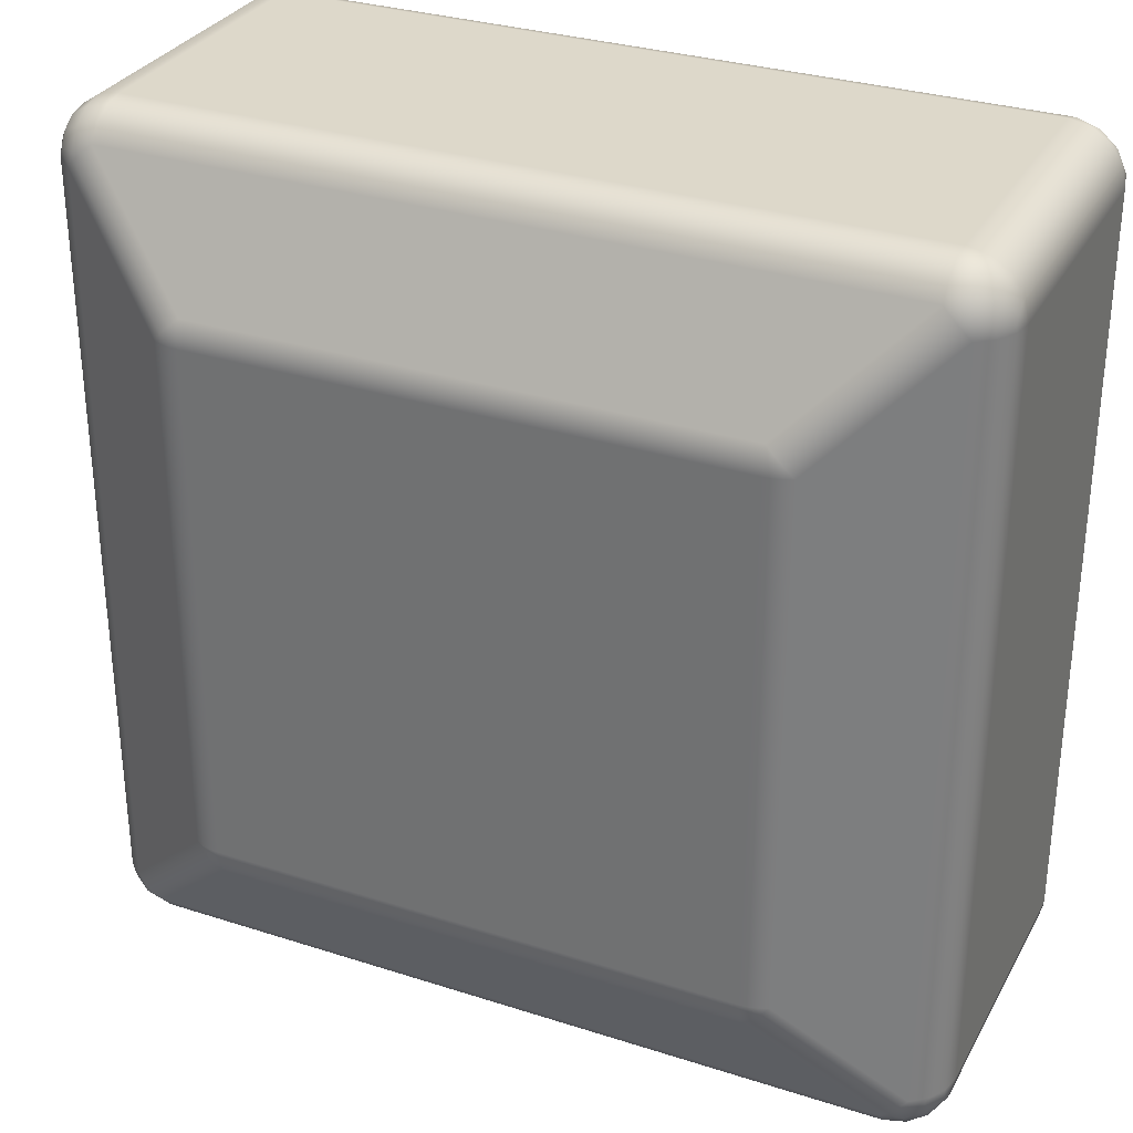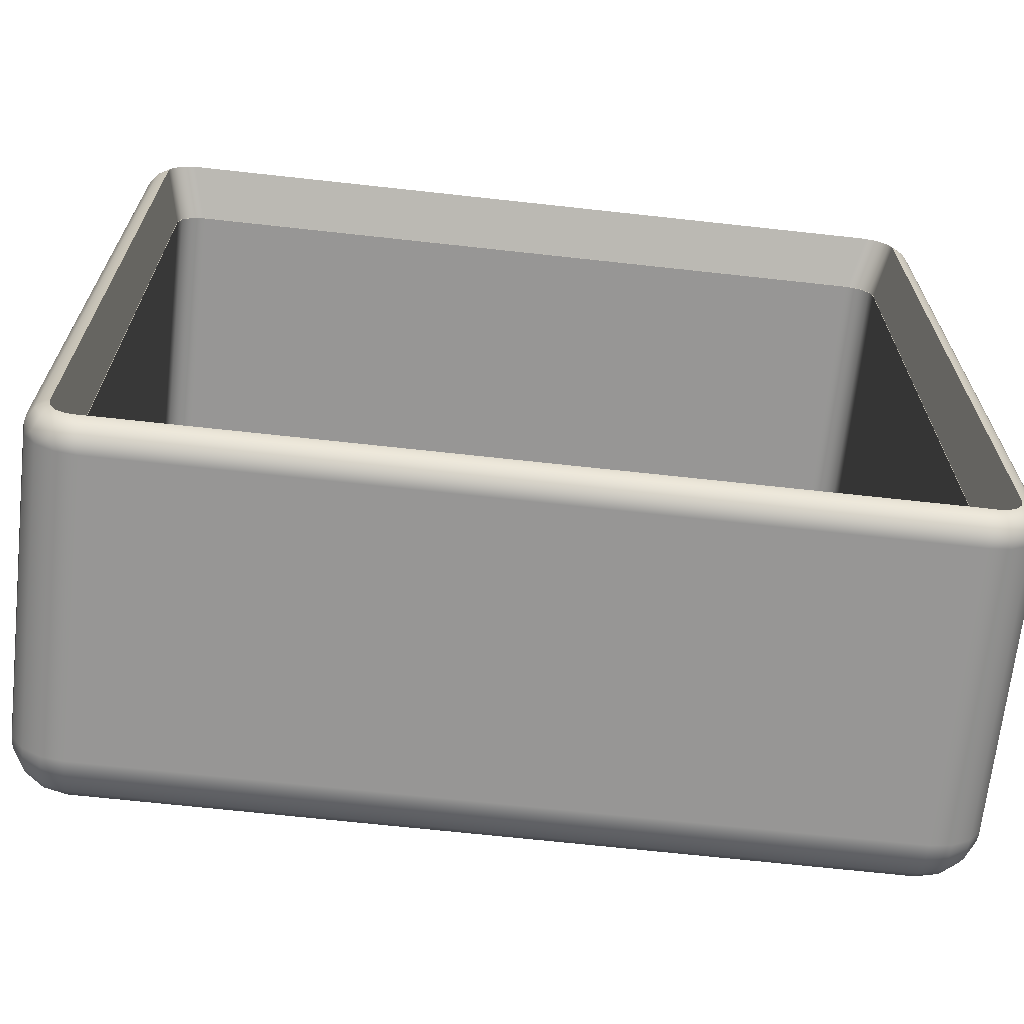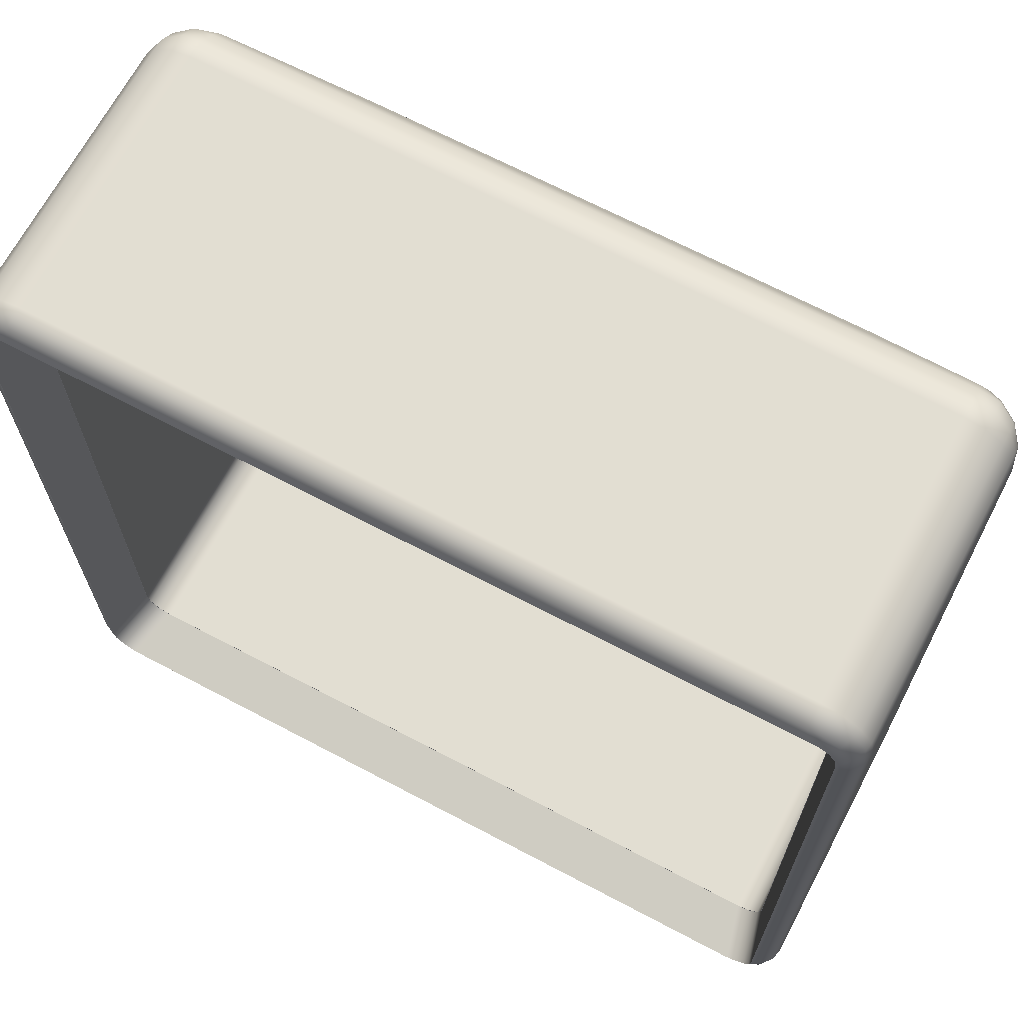
<metadata>
{"format":"obj","ext":"obj","renderer":"f3d","projection":"perspective","resolution":1024,"background":"white","views":[{"elev":31.0,"azim":-155.3,"up":"+Z"},{"elev":-67.8,"azim":-6.3,"up":"+Z"},{"elev":67.8,"azim":27.9,"up":"+Z"}]}
</metadata>
<code>
v  27.4 2 -31.4
v  -27.4 2 -31.4
v  27.4 22.6 -31.4
v  -27.4 22.6 -31.4
v  -31.4 2 -27.4
v  -31.4 2 27.4
v  -31.4 22.6 -27.4
v  -31.4 22.6 27.4
v  -27.4 2 31.4
v  27.4 2 31.4
v  -27.4 22.6 31.4
v  27.4 22.6 31.4
v  31.4 2 27.4
v  31.4 2 -27.4
v  31.4 22.6 27.4
v  31.4 22.6 -27.4
v  19.12 30.53 21
v  -19.12 30.53 21
v  27.4 26.13 29.28
v  -27.4 26.13 29.28
v  21 30.53 19.12
v  29.28 26.13 27.4
v  21 30.53 -19.12
v  29.28 26.13 -27.4
v  27.4 26.13 -29.28
v  -27.4 26.13 -29.28
v  19.12 30.53 -21
v  -19.12 30.53 -21
v  -29.28 26.13 -27.4
v  -29.28 26.13 27.4
v  -21 30.53 -19.12
v  -21 30.53 19.12
v  19.12 31 -19.12
v  -19.12 31 -19.12
v  19.12 31 19.12
v  -19.12 31 19.12
v  28.93 2 31.1
v  28.93 22.6 31.1
v  30.23 2 30.23
v  30.23 22.6 30.23
v  31.1 2 28.93
v  31.1 22.6 28.93
v  28.07 26.32 28.71
v  19.79 30.72 20.43
v  28.71 26.32 28.07
v  20.43 30.72 19.79
v  31.1 22.6 -28.93
v  31.1 2 -28.93
v  30.23 2 -30.23
v  30.23 22.6 -30.23
v  28.93 2 -31.1
v  28.93 22.6 -31.1
v  28.71 26.32 -28.07
v  20.43 30.72 -19.79
v  28.07 26.32 -28.71
v  19.79 30.72 -20.43
v  -28.93 2 -31.1
v  -28.93 22.6 -31.1
v  -30.23 2 -30.23
v  -30.23 22.6 -30.23
v  -31.1 2 -28.93
v  -31.1 22.6 -28.93
v  -28.07 26.32 -28.71
v  -19.79 30.72 -20.43
v  -28.71 26.32 -28.07
v  -20.43 30.72 -19.79
v  -31.1 2 28.93
v  -31.1 22.6 28.93
v  -30.23 2 30.23
v  -30.23 22.6 30.23
v  -28.93 2 31.1
v  -28.93 22.6 31.1
v  -28.71 26.32 28.07
v  -20.43 30.72 19.79
v  -28.07 26.32 28.71
v  -19.79 30.72 20.43
v  27.4 25.24 -30.4
v  -27.4 25.24 -30.4
v  27.4 24.01 -31.14
v  -27.4 24.01 -31.14
v  28.93 23.36 -31.01
v  28.93 24.77 -30.39
v  28.93 25.8 -29.25
v  30.23 25.05 -28.81
v  30.23 25.41 -27.7
v  31.1 24.12 -27.56
v  30.4 25.24 -27.4
v  31.14 24.01 -27.4
v  31.1 22.91 -28.9
v  30.23 23.18 -30.17
v  31.1 23.92 -28.17
v  31.1 23.5 -28.64
v  30.23 24.26 -29.69
v  -28.93 25.8 -29.25
v  -28.93 24.77 -30.39
v  -28.93 23.36 -31.01
v  -30.23 23.18 -30.17
v  -30.23 24.26 -29.69
v  -30.23 25.05 -28.81
v  -30.23 25.41 -27.7
v  -31.1 23.92 -28.17
v  -31.1 24.12 -27.56
v  -31.1 22.91 -28.9
v  -31.1 23.5 -28.64
v  -31.14 24.01 -27.4
v  -30.4 25.24 -27.4
v  31.14 24.01 27.4
v  30.4 25.24 27.4
v  -30.4 25.24 27.4
v  -31.14 24.01 27.4
v  31.1 24.05 27.87
v  30.23 25.29 28.27
v  28.93 26.11 28.54
v  28.93 25.34 29.87
v  30.23 24.7 29.29
v  30.23 23.75 29.98
v  31.1 23.22 28.8
v  27.4 25.24 30.4
v  28.93 24.1 30.78
v  27.4 24.01 31.14
v  31.1 23.73 28.42
v  -30.23 25.29 28.27
v  -28.93 26.11 28.54
v  -28.93 25.34 29.87
v  -27.4 25.24 30.4
v  -28.93 24.1 30.78
v  -27.4 24.01 31.14
v  -31.1 24.05 27.87
v  -31.1 23.22 28.8
v  -30.23 23.75 29.98
v  -31.1 23.73 28.42
v  -30.23 24.7 29.29
v  19.77 30.95 -19.12
v  19.12 30.95 -19.77
v  19.12 30.79 -20.4
v  20.4 30.79 -19.12
v  20.65 30.68 -19.5
v  -19.12 30.95 -19.77
v  -19.12 30.79 -20.4
v  20.4 30.79 19.12
v  19.77 30.95 19.12
v  -19.77 30.95 -19.12
v  -20.65 30.68 -19.5
v  -20.4 30.79 -19.12
v  19.12 30.79 20.4
v  19.12 30.95 19.77
v  -19.77 30.95 19.12
v  -20.4 30.79 19.12
v  -19.12 30.79 20.4
v  -19.12 30.95 19.77
v  27.86 0.0469 29.79
v  27.4 0.0383 29.79
v  26.8 4 28.73
v  -27.4 0.0383 29.79
v  -26.8 4 28.73
v  -27.86 0.0469 29.79
v  29.79 0.0469 -27.86
v  29.79 0.0383 -27.4
v  28.73 4 -26.8
v  29.79 0.0383 27.4
v  28.73 4 26.8
v  29.79 0.0469 27.86
v  -27.86 0.0469 -29.79
v  -27.4 0.0383 -29.79
v  -26.8 4 -28.73
v  27.4 0.0383 -29.79
v  26.8 4 -28.73
v  27.86 0.0469 -29.79
v  -29.79 0.0469 27.86
v  -29.79 0.0383 27.4
v  -28.73 4 26.8
v  -29.79 0.0383 -27.4
v  -28.73 4 -26.8
v  -29.79 0.0469 -27.86
v  -26.7 4 -28.7
v  -27.7 4 -28.43
v  -27.77 4 -28.47
v  -28.47 4 -27.77
v  -28.43 4 -27.7
v  -28.7 4 -26.7
v  -28.7 4 26.7
v  -28.43 4 27.7
v  27.77 4 -28.47
v  27.7 4 -28.43
v  26.7 4 -28.7
v  28.47 4 -27.77
v  28.43 4 -27.7
v  28.7 4 -26.7
v  28.7 4 26.7
v  28.43 4 27.7
v  28.47 4 27.77
v  27.7 4 28.43
v  27.77 4 28.47
v  26.7 4 28.7
v  -26.7 4 28.7
v  -27.7 4 28.43
v  -27.77 4 28.47
v  -28.47 4 27.77
v  18.5 28.3 -19.44
v  -19.44 28.3 -18.5
v  -18.5 28.3 -19.44
v  -19.38 28.3 -18.91
v  -18.91 28.3 -19.38
v  -19.2 28.3 -19.2
v  18.91 28.3 -19.38
v  19.38 28.3 -18.91
v  19.44 28.3 -18.5
v  -19.44 28.3 18.5
v  -18.5 28.3 19.44
v  -18.91 28.3 19.38
v  19.2 28.3 -19.2
v  19.44 28.3 18.5
v  18.5 28.3 19.44
v  18.91 28.3 19.38
v  19.38 28.3 18.91
v  19.2 28.3 19.2
v  -19.2 28.3 19.2
v  -19.38 28.3 18.91
v  26.26 24.17 27.2
v  25.4 24.07 27.4
v  -25.4 24.07 27.4
v  -26.26 24.17 27.2
v  -27.2 24.17 26.26
v  -27.2 24.17 -26.26
v  -27.4 24.07 25.4
v  -27.4 24.07 -25.4
v  -26.26 24.17 -27.2
v  -25.4 24.07 -27.4
v  25.4 24.07 -27.4
v  26.26 24.17 -27.2
v  27.2 24.17 -26.26
v  27.4 24.07 -25.4
v  27.4 24.07 25.4
v  27.2 24.17 26.26
v  -25.4 22.38 27.4
v  25.4 22.38 27.4
v  -27.4 22.38 -25.4
v  -27.4 22.38 25.4
v  -25.4 22.38 -27.4
v  25.4 22.38 -27.4
v  27.4 22.38 25.4
v  27.4 22.38 -25.4
v  26.7 22.38 -28.7
v  -26.7 22.38 -28.7
v  -26.4 22.38 -27.13
v  -27.7 22.38 -28.43
v  -28.43 22.38 -27.7
v  -27.13 22.38 -26.4
v  -28.7 22.38 -26.7
v  -28.7 22.38 26.7
v  -27.13 22.38 26.4
v  27.7 22.38 -28.43
v  26.4 22.38 -27.13
v  28.43 22.38 -27.7
v  27.13 22.38 -26.4
v  28.7 22.38 -26.7
v  28.7 22.38 26.7
v  27.13 22.38 26.4
v  28.43 22.38 27.7
v  26.4 22.38 27.13
v  27.7 22.38 28.43
v  26.7 22.38 28.7
v  -26.7 22.38 28.7
v  -26.4 22.38 27.13
v  -27.7 22.38 28.43
v  -28.43 22.38 27.7
v  28.59 0.0731 -29.64
v  29.22 0.0838 -29.22
v  29.64 0.0731 -28.59
v  26.81 24.25 -26.81
v  -29.64 0.0731 -28.59
v  -29.22 0.0838 -29.22
v  -28.59 0.0731 -29.64
v  -26.81 24.25 -26.81
v  29.64 0.0731 28.59
v  29.22 0.0838 29.22
v  28.59 0.0731 29.64
v  26.81 24.25 26.81
v  -26.81 24.25 26.81
v  -28.59 0.0731 29.64
v  -29.22 0.0838 29.22
v  -29.64 0.0731 28.59
v  -30.62 0.4131 -27.4
v  -30.64 0.4885 -28.09
v  -30.08 0.4885 -29.35
v  -29.05 0.4885 -30.27
v  -27.75 0.4885 -30.69
v  -27.4 0.4131 -30.62
v  -31.19 1.115 -27.4
v  -31.23 1.437 -28.21
v  -30.57 1.437 -29.7
v  -29.36 1.437 -30.79
v  -27.81 1.437 -31.3
v  -27.4 1.115 -31.19
v  27.4 0.4131 -30.62
v  27.4 1.115 -31.19
v  -31.19 1.115 27.4
v  -30.62 0.4131 27.4
v  28.42 0.4885 -30.55
v  29.61 0.4885 -29.86
v  30.42 0.4885 -28.75
v  30.62 0.4131 -27.4
v  28.61 1.437 -31.13
v  30.02 1.437 -30.31
v  30.98 1.437 -28.99
v  31.19 1.115 -27.4
v  -30.64 0.4885 28.09
v  -30.08 0.4885 29.35
v  -29.05 0.4885 30.27
v  -27.75 0.4885 30.69
v  -27.4 0.4131 30.62
v  -27.4 1.115 31.19
v  -27.81 1.437 31.3
v  -29.36 1.437 30.79
v  -30.57 1.437 29.7
v  -31.23 1.437 28.21
v  30.62 0.4131 27.4
v  31.19 1.115 27.4
v  27.4 1.115 31.19
v  27.4 0.4131 30.62
v  30.42 0.4885 28.75
v  29.61 0.4885 29.86
v  28.42 0.4885 30.55
v  30.98 1.437 28.99
v  30.02 1.437 30.31
v  28.61 1.437 31.13
g 60x60_outer_cap
f 1 2 3
f 3 2 4
f 5 6 7
f 7 6 8
f 9 10 11
f 11 10 12
f 13 14 15
f 15 14 16
f 17 18 19
f 19 18 20
f 21 22 23
f 23 22 24
f 25 26 27
f 27 26 28
f 29 30 31
f 31 30 32
f 33 34 35
f 35 34 36
f 10 37 12
f 12 37 38
f 38 37 39
f 38 39 40
f 40 39 41
f 40 41 42
f 42 41 15
f 15 41 13
f 19 43 17
f 17 43 44
f 44 43 45
f 44 45 46
f 46 45 21
f 21 45 22
f 16 14 47
f 47 14 48
f 47 48 49
f 47 49 50
f 50 49 51
f 50 51 52
f 52 51 1
f 52 1 3
f 24 53 23
f 23 53 54
f 54 53 55
f 54 55 56
f 56 55 27
f 27 55 25
f 2 57 4
f 4 57 58
f 58 57 59
f 58 59 60
f 60 59 61
f 60 61 62
f 62 61 5
f 62 5 7
f 26 63 28
f 28 63 64
f 64 63 65
f 64 65 66
f 66 65 31
f 31 65 29
f 6 67 8
f 8 67 68
f 68 67 69
f 68 69 70
f 70 69 71
f 70 71 72
f 72 71 9
f 72 9 11
f 30 73 32
f 32 73 74
f 74 73 75
f 74 75 76
f 76 75 18
f 18 75 20
f 25 77 26
f 26 77 78
f 78 77 79
f 78 79 80
f 80 79 3
f 80 3 4
f 52 3 81
f 81 3 79
f 81 79 82
f 82 79 77
f 82 77 83
f 83 77 25
f 83 25 55
f 55 53 83
f 83 53 24
f 83 24 84
f 84 24 85
f 84 85 86
f 86 85 87
f 86 87 88
f 24 87 85
f 88 16 86
f 16 47 89
f 89 47 50
f 89 50 90
f 90 50 52
f 90 52 81
f 86 16 91
f 91 16 92
f 92 16 89
f 92 89 90
f 90 81 93
f 93 81 82
f 93 82 84
f 84 82 83
f 91 92 93
f 93 92 90
f 91 93 84
f 86 91 84
f 63 26 94
f 94 26 78
f 94 78 95
f 95 78 80
f 95 80 96
f 96 80 4
f 96 4 58
f 58 60 96
f 96 60 97
f 96 97 95
f 95 97 98
f 95 98 94
f 94 98 99
f 94 99 100
f 100 99 101
f 100 101 102
f 102 101 7
f 60 62 97
f 97 62 103
f 97 103 98
f 98 103 104
f 98 104 99
f 99 104 101
f 62 7 103
f 7 105 102
f 102 105 106
f 102 106 100
f 100 106 29
f 100 29 65
f 100 65 94
f 94 65 63
f 103 7 104
f 104 7 101
f 16 88 15
f 15 88 107
f 107 88 87
f 107 87 108
f 108 87 24
f 108 24 22
f 29 106 30
f 30 106 109
f 109 106 105
f 109 105 110
f 110 105 7
f 110 7 8
f 15 107 111
f 111 107 108
f 111 108 112
f 112 108 22
f 112 22 113
f 113 22 45
f 113 45 43
f 43 19 113
f 113 19 114
f 113 114 115
f 115 114 116
f 115 116 117
f 117 116 42
f 117 42 15
f 19 118 114
f 114 118 119
f 114 119 116
f 116 119 40
f 116 40 42
f 118 120 119
f 119 120 38
f 119 38 40
f 120 12 38
f 117 15 121
f 121 15 111
f 121 111 112
f 121 112 115
f 115 112 113
f 117 121 115
f 109 122 30
f 30 122 123
f 30 123 73
f 73 123 75
f 75 123 20
f 20 123 124
f 20 124 125
f 125 124 126
f 125 126 127
f 127 126 72
f 127 72 11
f 122 109 128
f 128 109 110
f 128 110 8
f 8 68 129
f 129 68 70
f 129 70 130
f 130 70 72
f 130 72 126
f 128 8 131
f 131 8 129
f 124 123 122
f 122 128 132
f 132 128 131
f 132 131 130
f 130 131 129
f 132 130 126
f 122 132 124
f 124 132 126
f 12 120 11
f 11 120 127
f 127 120 118
f 127 118 125
f 125 118 19
f 125 19 20
f 33 133 134
f 134 133 56
f 134 56 135
f 135 56 27
f 56 133 54
f 54 133 136
f 54 136 137
f 137 136 23
f 137 23 54
f 34 33 138
f 138 33 134
f 138 134 135
f 27 28 135
f 135 28 139
f 135 139 138
f 21 23 140
f 140 23 136
f 140 136 133
f 33 35 133
f 133 35 141
f 133 141 140
f 34 138 142
f 142 138 64
f 142 64 66
f 138 139 64
f 64 139 28
f 31 143 66
f 66 143 144
f 66 144 142
f 31 144 143
f 17 44 145
f 145 44 146
f 146 44 141
f 146 141 35
f 44 46 141
f 141 46 140
f 140 46 21
f 36 34 147
f 147 34 142
f 147 142 144
f 31 32 144
f 144 32 148
f 144 148 147
f 18 17 149
f 149 17 145
f 149 145 146
f 35 36 146
f 146 36 150
f 146 150 149
f 36 147 150
f 150 147 76
f 150 76 149
f 149 76 18
f 76 147 74
f 74 147 148
f 74 148 32
f 151 152 153
f 153 152 154
f 153 154 155
f 155 154 156
f 157 158 159
f 159 158 160
f 159 160 161
f 161 160 162
f 163 164 165
f 165 164 166
f 165 166 167
f 167 166 168
f 169 170 171
f 171 170 172
f 171 172 173
f 173 172 174
f 167 175 165
f 165 175 176
f 165 176 177
f 177 176 178
f 178 176 179
f 178 179 173
f 173 179 180
f 173 180 171
f 171 180 181
f 171 181 182
f 183 184 167
f 167 184 185
f 167 185 175
f 183 186 184
f 184 186 187
f 187 186 159
f 187 159 188
f 188 159 161
f 188 161 189
f 189 161 190
f 190 161 191
f 190 191 192
f 192 191 193
f 192 193 153
f 192 153 194
f 194 153 155
f 194 155 195
f 195 155 196
f 196 155 197
f 196 197 198
f 196 198 182
f 182 198 171
f 199 200 201
f 201 200 202
f 201 202 203
f 203 202 204
f 205 206 199
f 199 206 207
f 199 207 208
f 208 207 209
f 208 209 210
f 205 211 206
f 207 212 209
f 209 212 213
f 213 212 214
f 214 212 215
f 214 215 216
f 217 218 210
f 210 218 208
f 208 200 199
f 219 220 213
f 213 220 221
f 213 221 209
f 209 221 222
f 208 223 200
f 200 223 224
f 224 223 225
f 224 225 226
f 227 228 201
f 201 228 229
f 201 229 199
f 199 229 230
f 231 232 207
f 207 232 233
f 207 233 212
f 212 233 234
f 221 220 235
f 235 220 236
f 226 225 237
f 237 225 238
f 239 240 228
f 228 240 229
f 233 232 241
f 241 232 242
f 243 239 244
f 244 239 245
f 244 245 246
f 246 245 247
f 247 245 248
f 247 248 249
f 249 248 237
f 249 237 250
f 250 237 238
f 250 238 251
f 252 253 243
f 243 253 240
f 243 240 239
f 252 254 253
f 253 254 255
f 255 254 256
f 255 256 242
f 242 256 257
f 242 257 241
f 241 257 258
f 258 257 259
f 258 259 260
f 260 259 261
f 260 261 262
f 260 262 236
f 236 262 263
f 236 263 235
f 235 263 264
f 264 263 265
f 264 265 266
f 264 266 251
f 251 266 250
f 257 256 189
f 189 256 188
f 263 262 195
f 195 262 194
f 181 180 250
f 250 180 249
f 175 185 244
f 244 185 243
f 168 267 167
f 167 267 183
f 183 267 268
f 183 268 186
f 186 268 269
f 186 269 159
f 159 269 157
f 256 254 188
f 188 254 187
f 187 254 252
f 187 252 184
f 184 252 243
f 184 243 185
f 199 230 205
f 205 230 270
f 205 270 211
f 211 270 206
f 206 270 231
f 206 231 207
f 174 271 173
f 173 271 178
f 178 271 272
f 178 272 177
f 177 272 273
f 177 273 165
f 165 273 163
f 244 246 175
f 175 246 176
f 176 246 247
f 176 247 179
f 179 247 180
f 180 247 249
f 200 224 202
f 202 224 274
f 202 274 204
f 204 274 203
f 203 274 227
f 203 227 201
f 162 275 161
f 161 275 191
f 191 275 276
f 191 276 193
f 193 276 277
f 193 277 153
f 153 277 151
f 262 261 194
f 194 261 192
f 192 261 259
f 192 259 190
f 190 259 257
f 190 257 189
f 212 234 215
f 215 234 278
f 215 278 216
f 216 278 214
f 214 278 219
f 214 219 213
f 209 222 210
f 210 222 279
f 210 279 217
f 217 279 218
f 218 279 223
f 218 223 208
f 181 250 182
f 182 250 266
f 182 266 265
f 182 265 196
f 196 265 263
f 196 263 195
f 156 280 155
f 155 280 197
f 197 280 281
f 197 281 198
f 198 281 282
f 198 282 171
f 171 282 169
f 229 240 230
f 230 240 253
f 230 253 270
f 270 253 255
f 270 255 231
f 231 255 242
f 231 242 232
f 233 241 234
f 234 241 258
f 234 258 278
f 278 258 260
f 278 260 219
f 219 260 236
f 219 236 220
f 221 235 222
f 222 235 264
f 222 264 279
f 279 264 251
f 279 251 223
f 223 251 238
f 223 238 225
f 226 237 224
f 224 237 248
f 224 248 274
f 274 248 245
f 274 245 227
f 227 245 239
f 227 239 228
f 172 283 174
f 174 283 284
f 174 284 271
f 271 284 285
f 271 285 272
f 272 285 286
f 272 286 273
f 273 286 287
f 273 287 163
f 163 287 288
f 163 288 164
f 283 289 284
f 284 289 290
f 284 290 285
f 285 290 291
f 285 291 286
f 286 291 292
f 286 292 287
f 287 292 293
f 287 293 294
f 294 293 2
f 2 293 57
f 57 293 292
f 57 292 59
f 59 292 291
f 59 291 61
f 61 291 290
f 61 290 5
f 5 290 289
f 294 288 287
f 166 164 295
f 295 164 288
f 295 288 294
f 295 294 296
f 296 294 2
f 296 2 1
f 5 289 6
f 6 289 297
f 297 289 283
f 297 283 298
f 298 283 170
f 170 283 172
f 166 295 168
f 168 295 299
f 168 299 267
f 267 299 300
f 267 300 268
f 268 300 301
f 268 301 269
f 269 301 157
f 157 301 302
f 157 302 158
f 295 296 299
f 299 296 303
f 299 303 300
f 300 303 304
f 300 304 301
f 301 304 305
f 301 305 306
f 306 305 14
f 14 305 48
f 48 305 49
f 49 305 304
f 49 304 51
f 51 304 303
f 51 303 1
f 1 303 296
f 306 302 301
f 282 307 169
f 169 307 298
f 169 298 170
f 307 282 308
f 308 282 281
f 308 281 309
f 309 281 280
f 309 280 310
f 310 280 156
f 310 156 311
f 311 156 154
f 311 312 310
f 310 312 313
f 310 313 309
f 309 313 314
f 309 314 308
f 308 314 315
f 308 315 307
f 307 315 316
f 307 316 297
f 297 316 6
f 6 316 67
f 67 316 315
f 67 315 69
f 69 315 314
f 69 314 71
f 71 314 313
f 71 313 9
f 9 313 312
f 297 298 307
f 160 158 317
f 317 158 302
f 317 302 306
f 317 306 318
f 318 306 14
f 318 14 13
f 9 312 10
f 10 312 319
f 319 312 311
f 319 311 320
f 320 311 152
f 152 311 154
f 160 317 162
f 162 317 321
f 162 321 275
f 275 321 276
f 276 321 322
f 276 322 277
f 277 322 323
f 277 323 151
f 151 323 320
f 151 320 152
f 317 318 321
f 321 318 324
f 321 324 322
f 322 324 325
f 322 325 323
f 323 325 326
f 323 326 319
f 319 326 10
f 10 326 37
f 37 326 325
f 37 325 39
f 39 325 324
f 39 324 41
f 41 324 13
f 13 324 318
f 319 320 323

</code>
